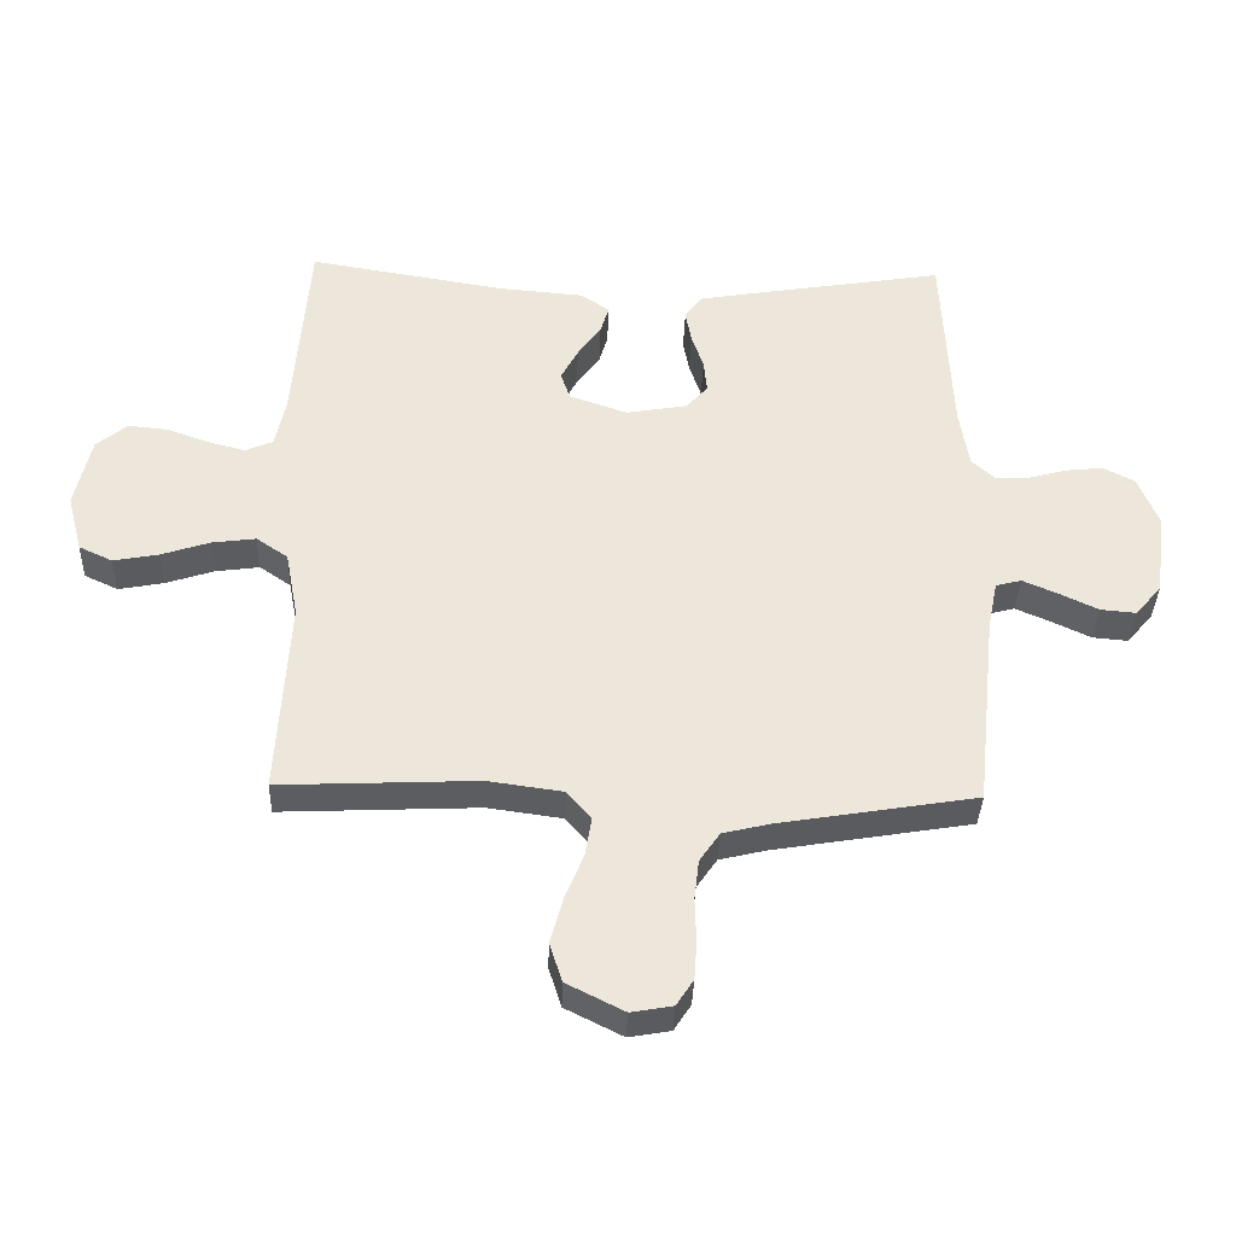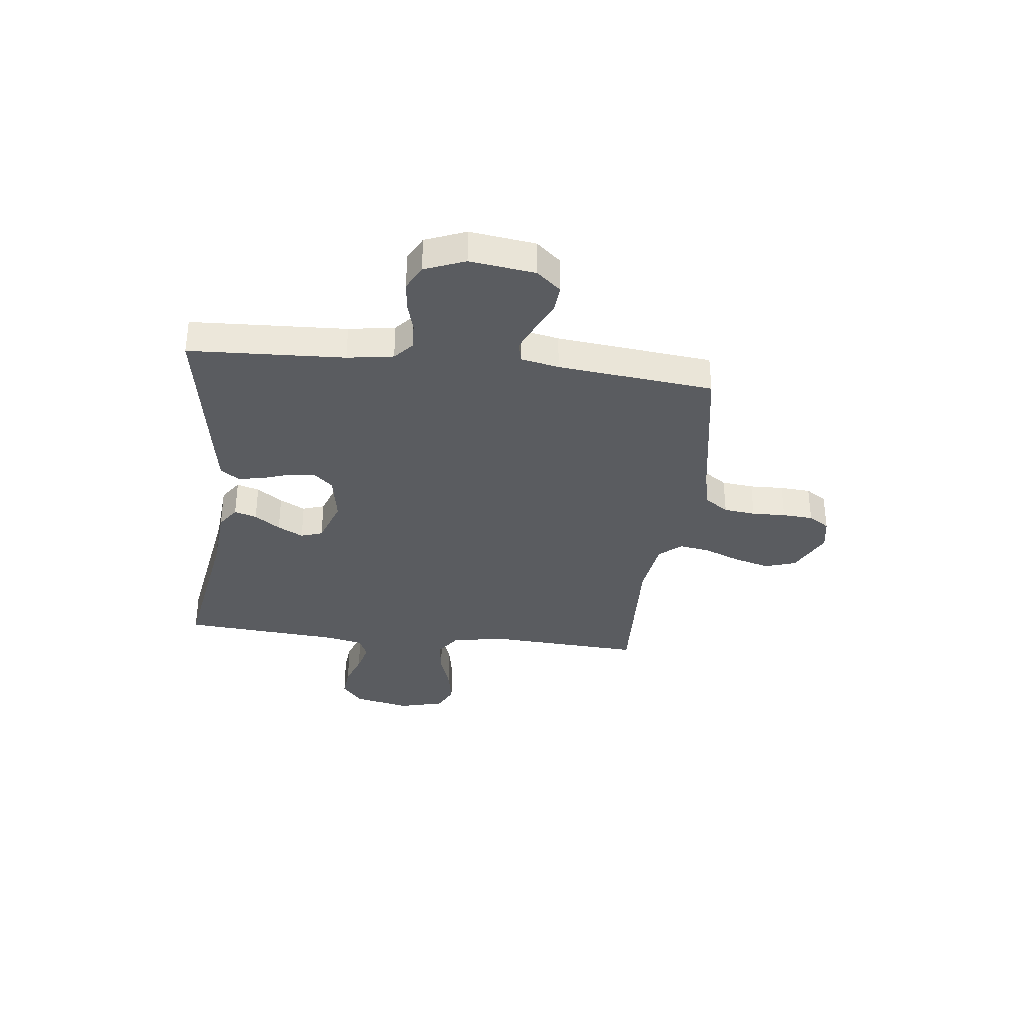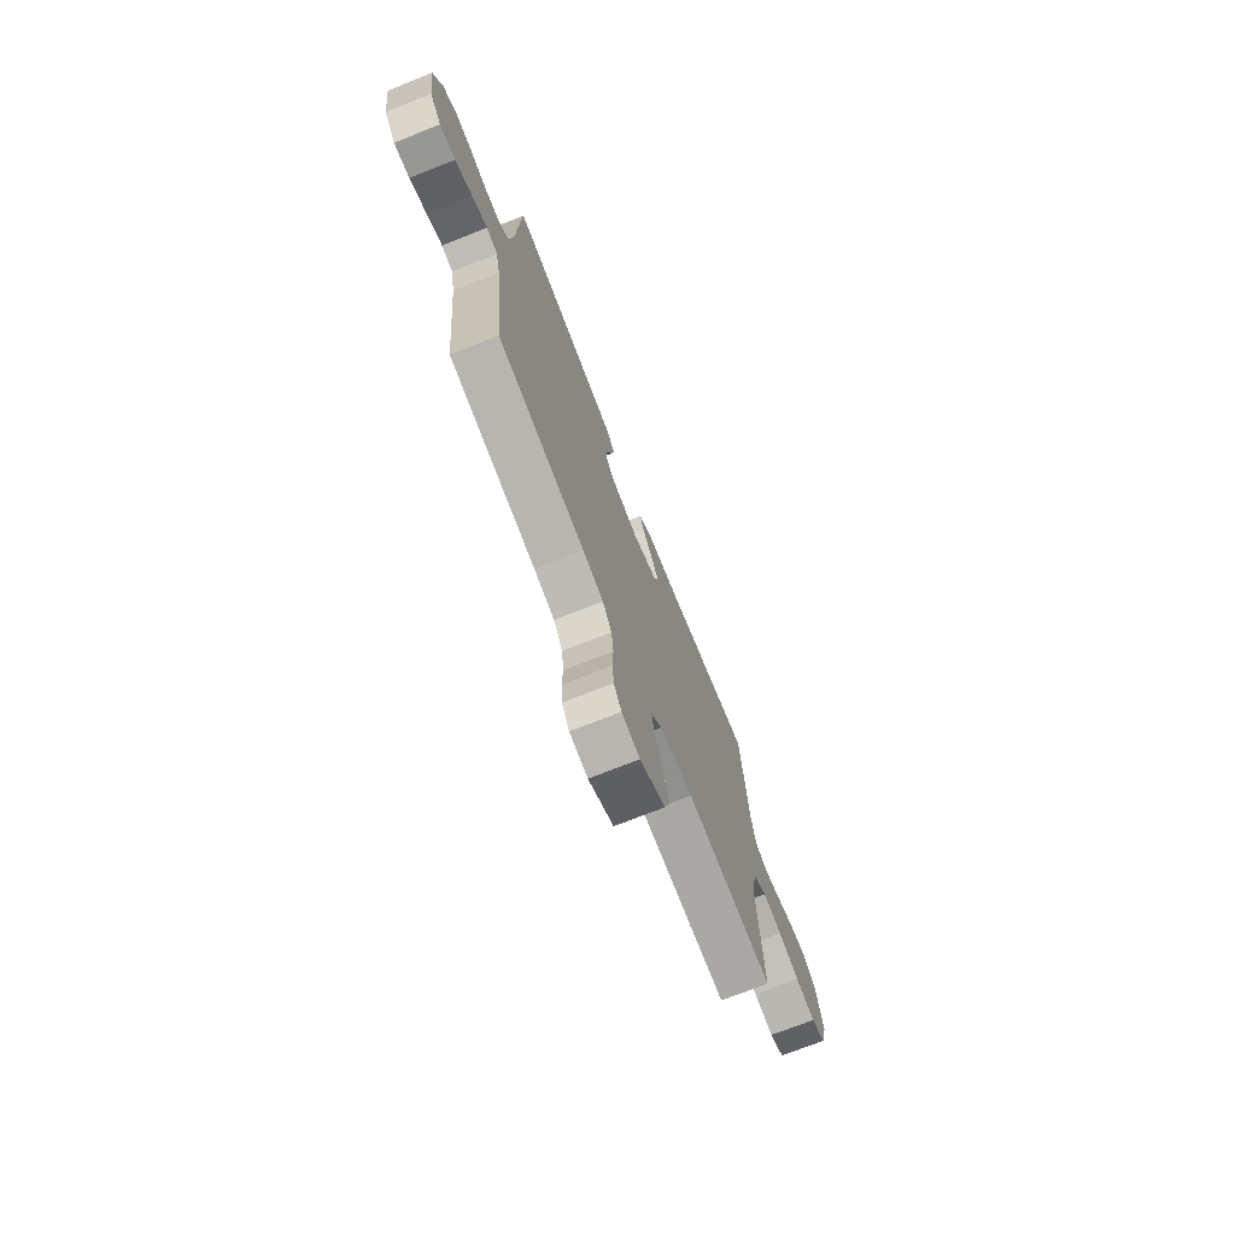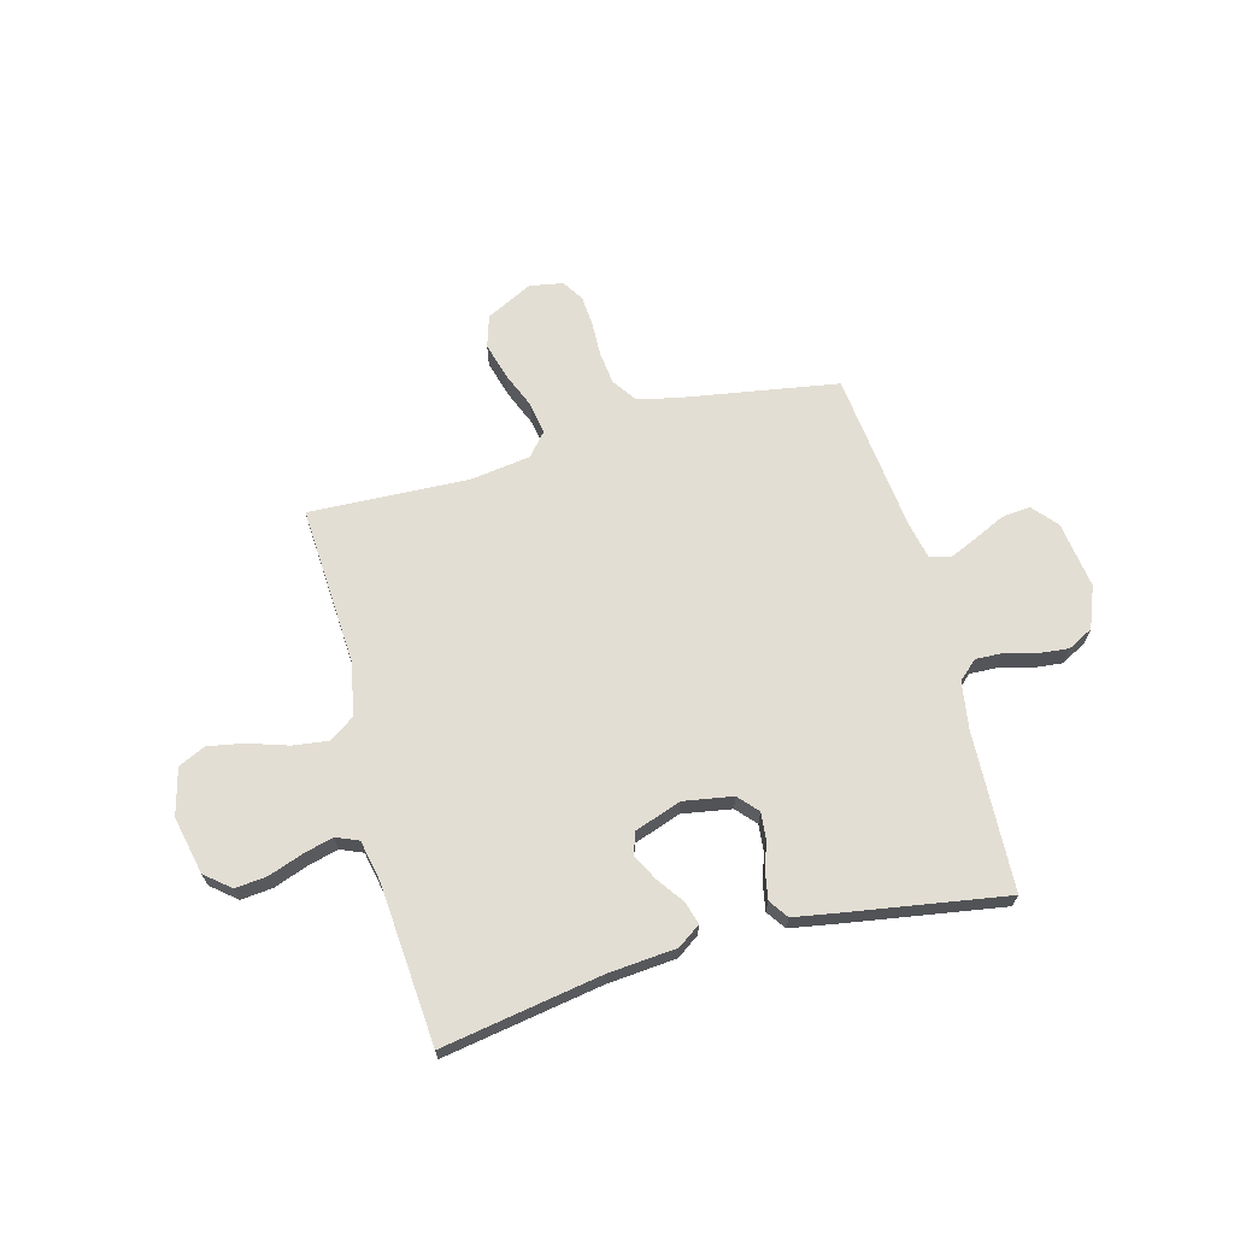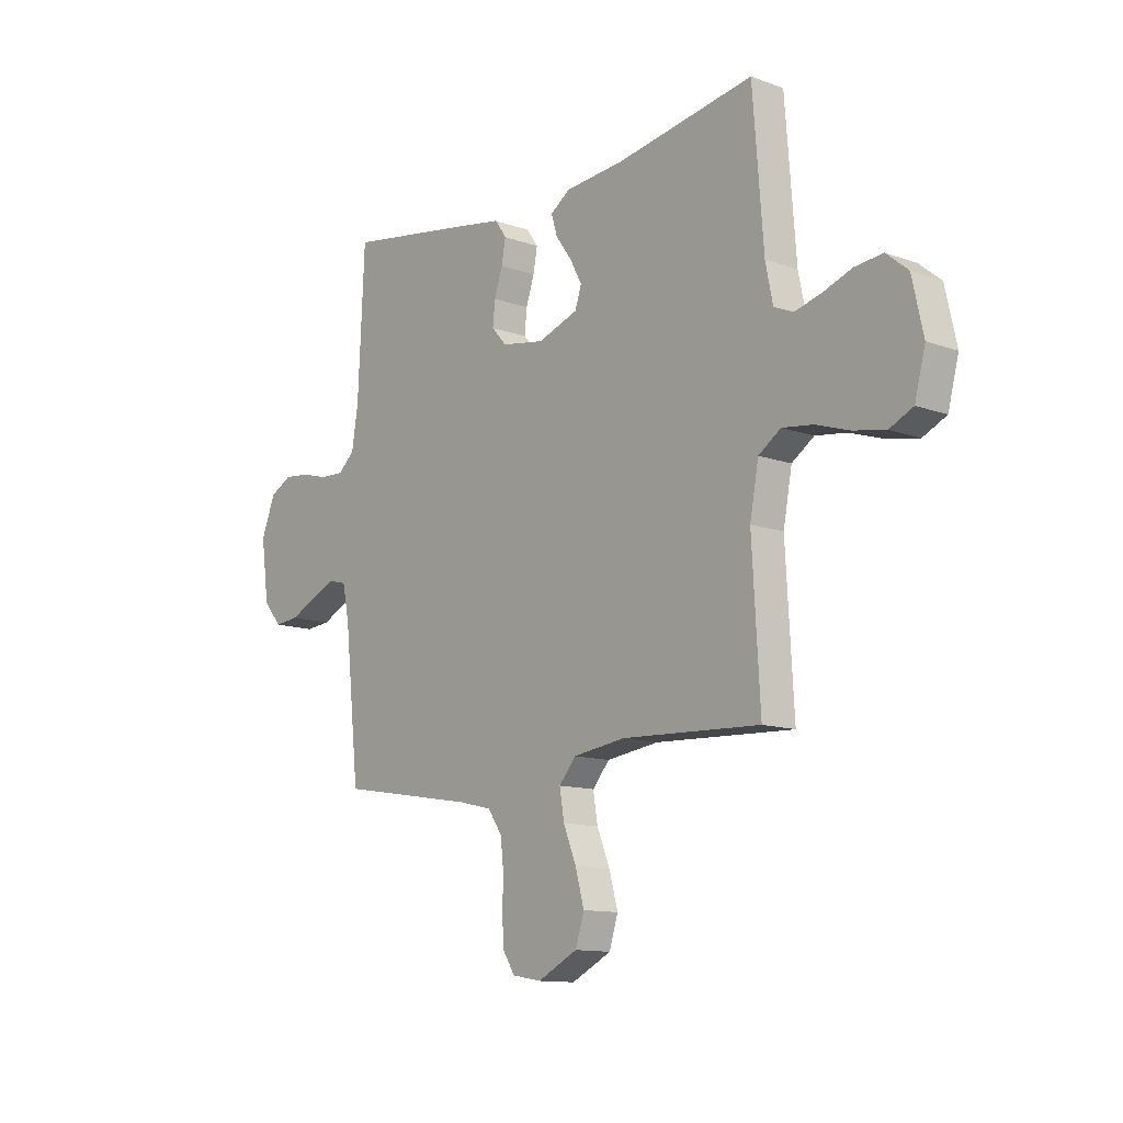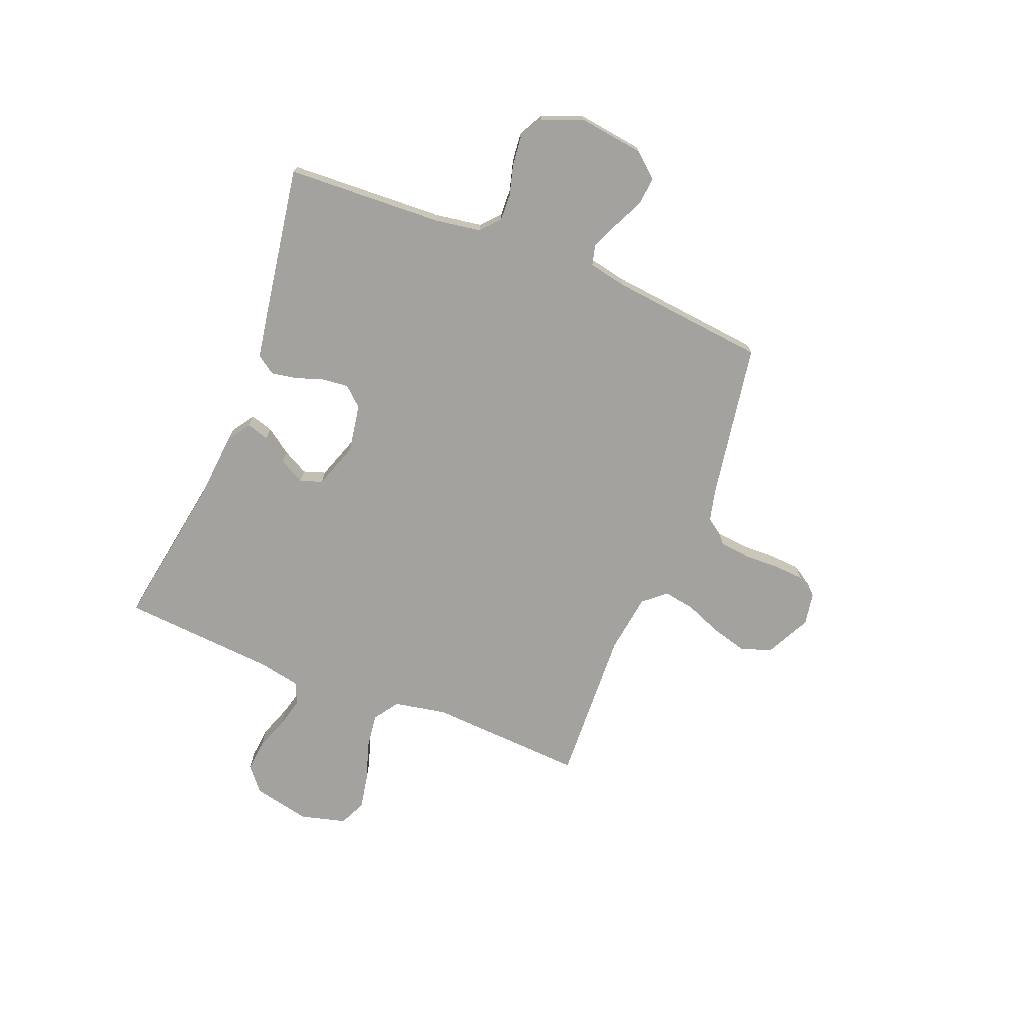
<metadata>
{"format":"obj","ext":"obj","renderer":"f3d","projection":"perspective","resolution":1024,"background":"white","views":[{"elev":-36.4,"azim":-1.8,"up":"+Z"},{"elev":-34.3,"azim":83.4,"up":"+Y"},{"elev":-72.8,"azim":111.6,"up":"+Z"},{"elev":67.3,"azim":-15.1,"up":"+Y"},{"elev":-12.1,"azim":-130.4,"up":"+Z"},{"elev":-72.5,"azim":68.3,"up":"+Y"}]}
</metadata>
<code>
v -0.5 0.07 -0.5
v -0.483 0.07 -0.2
v -0.502 0.07 -0.099
v -0.55 0.07 -0.066
v -0.617 0.07 -0.075
v -0.69 0.07 -0.099
v -0.759 0.07 -0.112
v -0.81 0.07 -0.088
v -0.833 0.07 0
v -0.809 0.07 0.109
v -0.762 0.07 0.148
v -0.702 0.07 0.142
v -0.638 0.07 0.119
v -0.581 0.07 0.104
v -0.539 0.07 0.122
v -0.523 0.07 0.2
v -0.5 0.07 0.5
v -0.2 0.07 0.45
v -0.071 0.07 0.439
v -0.028 0.07 0.409
v -0.041 0.07 0.366
v -0.076 0.07 0.317
v -0.102 0.07 0.268
v -0.088 0.07 0.226
v 0 0.07 0.195
v 0.093 0.07 0.211
v 0.126 0.07 0.248
v 0.121 0.07 0.298
v 0.103 0.07 0.352
v 0.094 0.07 0.401
v 0.119 0.07 0.437
v 0.2 0.07 0.451
v 0.5 0.07 0.5
v 0.514 0.07 0.2
v 0.528 0.07 0.111
v 0.564 0.07 0.079
v 0.616 0.07 0.081
v 0.674 0.07 0.097
v 0.73 0.07 0.103
v 0.778 0.07 0.078
v 0.809 0.07 0
v 0.792 0.07 -0.126
v 0.752 0.07 -0.173
v 0.698 0.07 -0.168
v 0.639 0.07 -0.14
v 0.586 0.07 -0.117
v 0.547 0.07 -0.127
v 0.532 0.07 -0.2
v 0.5 0.07 -0.5
v 0.2 0.07 -0.55
v 0.129 0.07 -0.567
v 0.098 0.07 -0.612
v 0.091 0.07 -0.673
v 0.093 0.07 -0.738
v 0.089 0.07 -0.797
v 0.063 0.07 -0.837
v 0 0.07 -0.848
v -0.087 0.07 -0.804
v -0.106 0.07 -0.744
v -0.087 0.07 -0.675
v -0.059 0.07 -0.606
v -0.049 0.07 -0.546
v -0.086 0.07 -0.503
v -0.2 0.07 -0.487
v -0.5 0 -0.5
v -0.483 0 -0.2
v -0.502 0 -0.099
v -0.55 0 -0.066
v -0.617 0 -0.075
v -0.69 0 -0.099
v -0.759 0 -0.112
v -0.81 0 -0.088
v -0.833 0 0
v -0.809 0 0.109
v -0.762 0 0.148
v -0.702 0 0.142
v -0.638 0 0.119
v -0.581 0 0.104
v -0.539 0 0.122
v -0.523 0 0.2
v -0.5 0 0.5
v -0.2 0 0.45
v -0.071 0 0.439
v -0.028 0 0.409
v -0.041 0 0.366
v -0.076 0 0.317
v -0.102 0 0.268
v -0.088 0 0.226
v 0 0 0.195
v 0.093 0 0.211
v 0.126 0 0.248
v 0.121 0 0.298
v 0.103 0 0.352
v 0.094 0 0.401
v 0.119 0 0.437
v 0.2 0 0.451
v 0.5 0 0.5
v 0.514 0 0.2
v 0.528 0 0.111
v 0.564 0 0.079
v 0.616 0 0.081
v 0.674 0 0.097
v 0.73 0 0.103
v 0.778 0 0.078
v 0.809 0 0
v 0.792 0 -0.126
v 0.752 0 -0.173
v 0.698 0 -0.168
v 0.639 0 -0.14
v 0.586 0 -0.117
v 0.547 0 -0.127
v 0.532 0 -0.2
v 0.5 0 -0.5
v 0.2 0 -0.55
v 0.129 0 -0.567
v 0.098 0 -0.612
v 0.091 0 -0.673
v 0.093 0 -0.738
v 0.089 0 -0.797
v 0.063 0 -0.837
v 0 0 -0.848
v -0.087 0 -0.804
v -0.106 0 -0.744
v -0.087 0 -0.675
v -0.059 0 -0.606
v -0.049 0 -0.546
v -0.086 0 -0.503
v -0.2 0 -0.487
f 58 59 60 61
f 58 61 62
f 57 58 62
f 56 57 62
f 53 54 55 56
f 52 53 56 62
f 51 52 62 63
f 48 49 50
f 47 48 50 51
f 42 43 44 45
f 42 45 46
f 41 42 46
f 40 41 46 47
f 37 38 39 40
f 36 37 40 47
f 31 32 33 34
f 31 34 35
f 28 29 30 31
f 27 28 31 35
f 26 27 35 36
f 19 20 21 22
f 18 19 22 23
f 16 17 18 23
f 15 16 23 24
f 10 11 12 13
f 10 13 14
f 9 10 14
f 8 9 14
f 5 6 7 8
f 4 5 8 14
f 3 4 14 15
f 64 1 2
f 63 64 2 3
f 25 26 36 47
f 25 47 51 63
f 24 25 63
f 3 15 24 63
f 125 124 123 122
f 126 125 122
f 126 122 121
f 126 121 120
f 120 119 118 117
f 126 120 117 116
f 127 126 116 115
f 114 113 112
f 115 114 112 111
f 109 108 107 106
f 110 109 106
f 110 106 105
f 111 110 105 104
f 104 103 102 101
f 111 104 101 100
f 98 97 96 95
f 99 98 95
f 95 94 93 92
f 99 95 92 91
f 100 99 91 90
f 86 85 84 83
f 87 86 83 82
f 87 82 81 80
f 88 87 80 79
f 77 76 75 74
f 78 77 74
f 78 74 73
f 78 73 72
f 72 71 70 69
f 78 72 69 68
f 79 78 68 67
f 66 65 128
f 67 66 128 127
f 111 100 90 89
f 127 115 111 89
f 127 89 88
f 127 88 79 67
f 1 65 66 2
f 2 66 67 3
f 3 67 68 4
f 4 68 69 5
f 5 69 70 6
f 6 70 71 7
f 7 71 72 8
f 8 72 73 9
f 9 73 74 10
f 10 74 75 11
f 11 75 76 12
f 12 76 77 13
f 13 77 78 14
f 14 78 79 15
f 15 79 80 16
f 16 80 81 17
f 17 81 82 18
f 18 82 83 19
f 19 83 84 20
f 20 84 85 21
f 21 85 86 22
f 22 86 87 23
f 23 87 88 24
f 24 88 89 25
f 25 89 90 26
f 26 90 91 27
f 27 91 92 28
f 28 92 93 29
f 29 93 94 30
f 30 94 95 31
f 31 95 96 32
f 32 96 97 33
f 33 97 98 34
f 34 98 99 35
f 35 99 100 36
f 36 100 101 37
f 37 101 102 38
f 38 102 103 39
f 39 103 104 40
f 40 104 105 41
f 41 105 106 42
f 42 106 107 43
f 43 107 108 44
f 44 108 109 45
f 45 109 110 46
f 46 110 111 47
f 47 111 112 48
f 48 112 113 49
f 49 113 114 50
f 50 114 115 51
f 51 115 116 52
f 52 116 117 53
f 53 117 118 54
f 54 118 119 55
f 55 119 120 56
f 56 120 121 57
f 57 121 122 58
f 58 122 123 59
f 59 123 124 60
f 60 124 125 61
f 61 125 126 62
f 62 126 127 63
f 63 127 128 64
f 64 128 65 1

</code>
